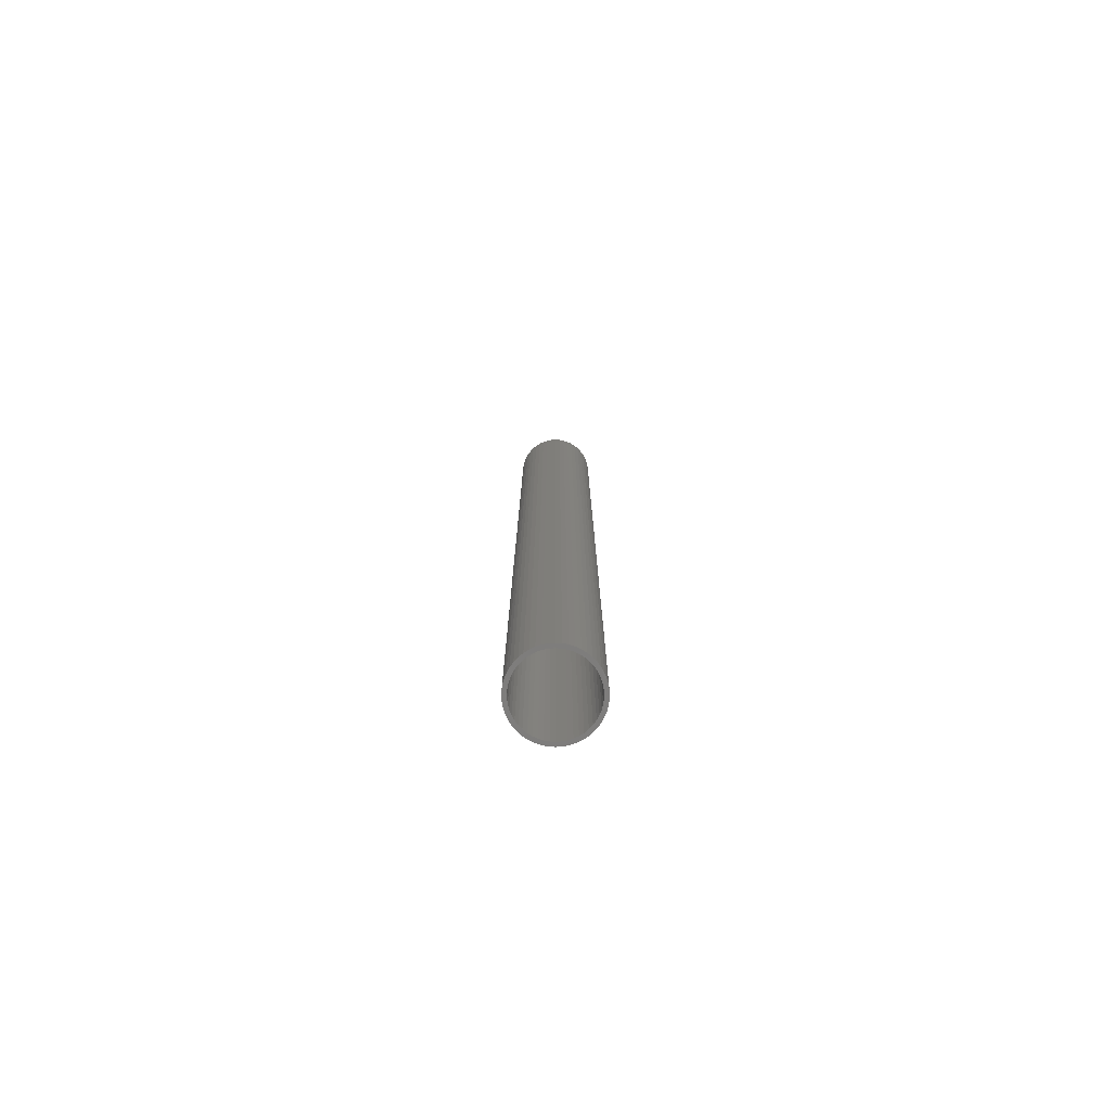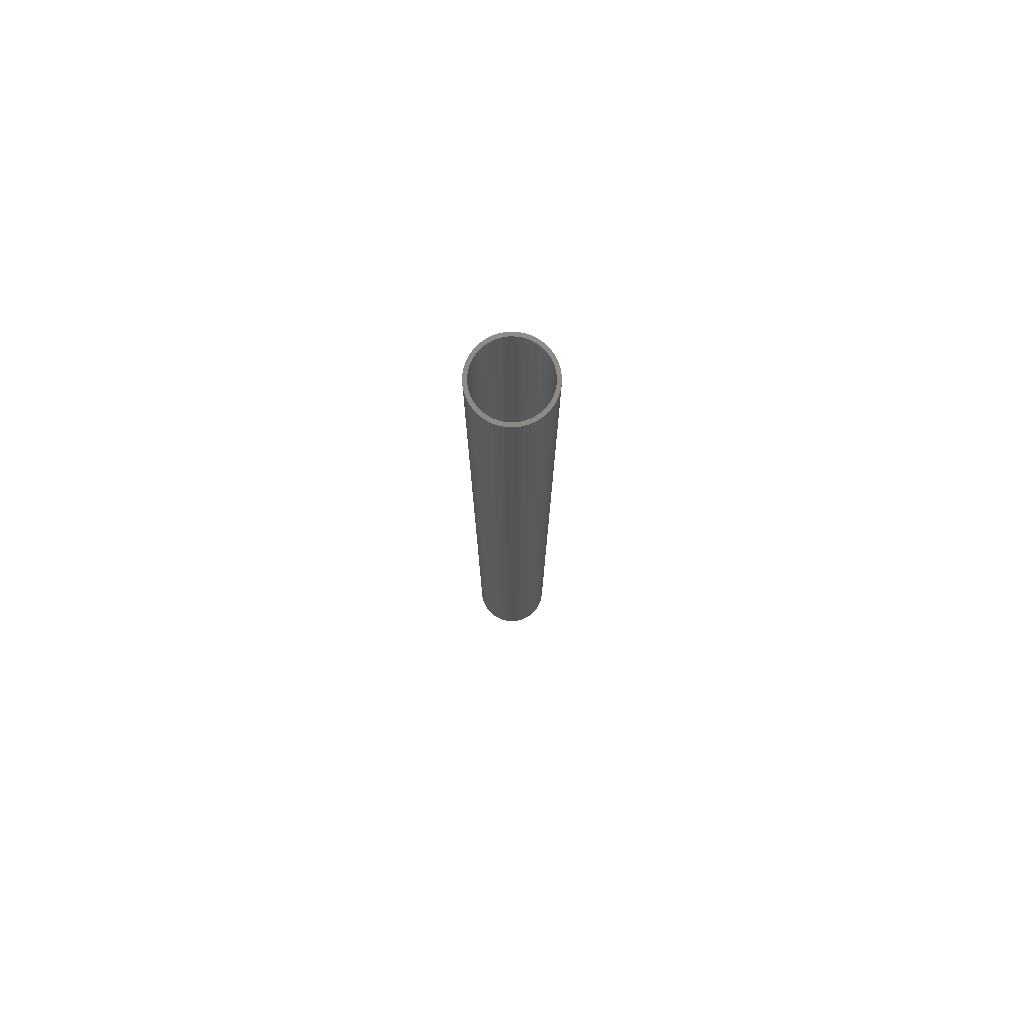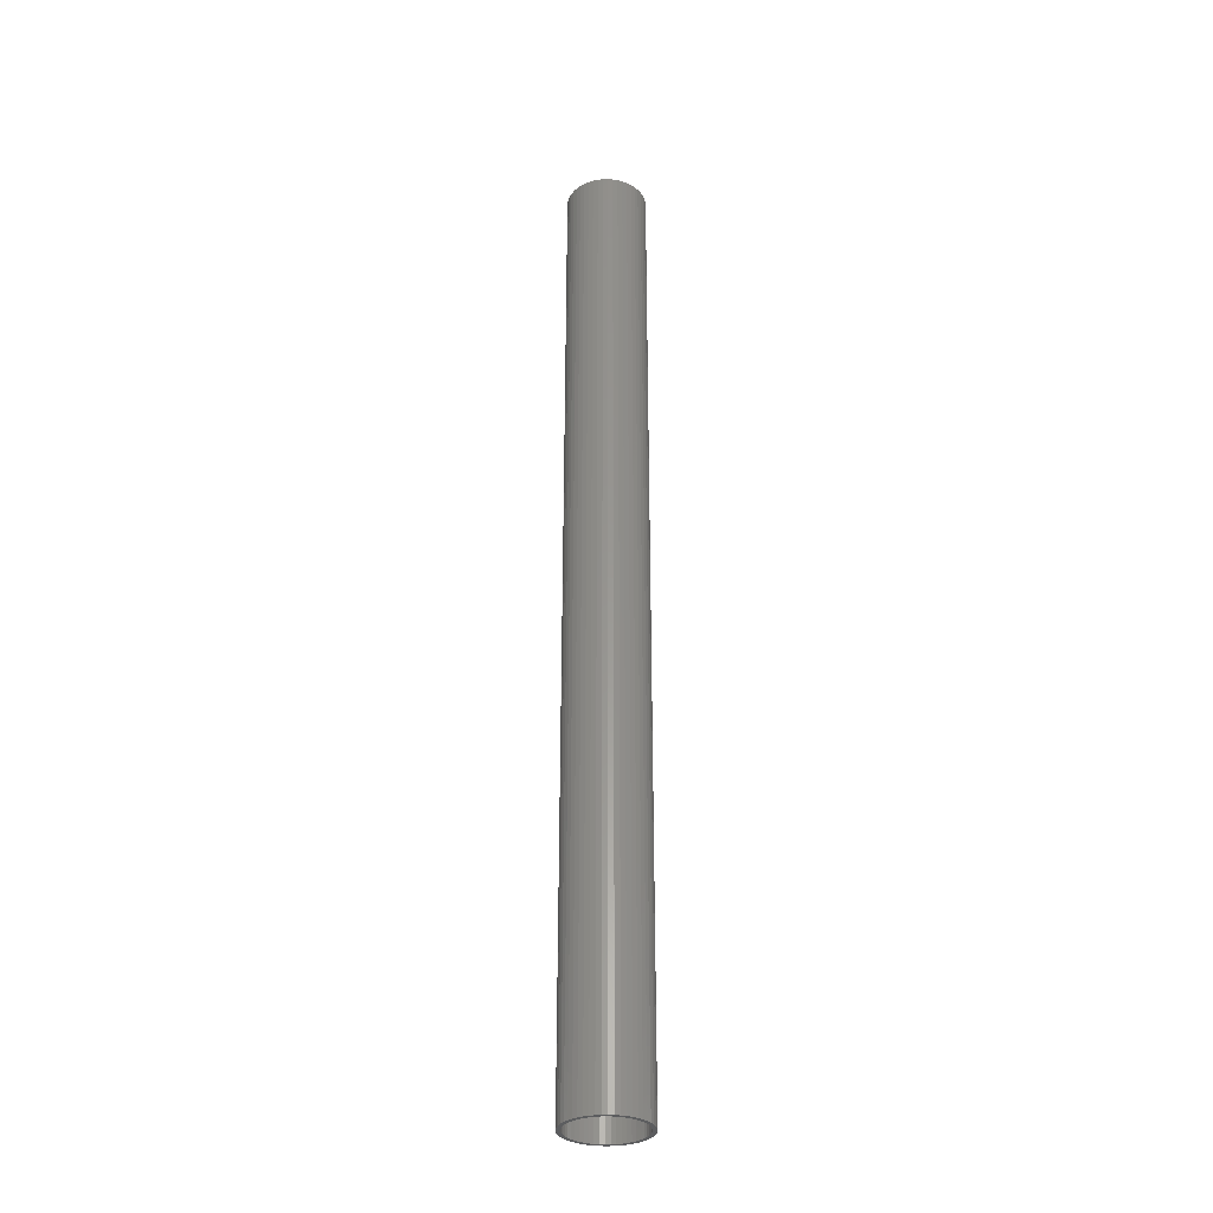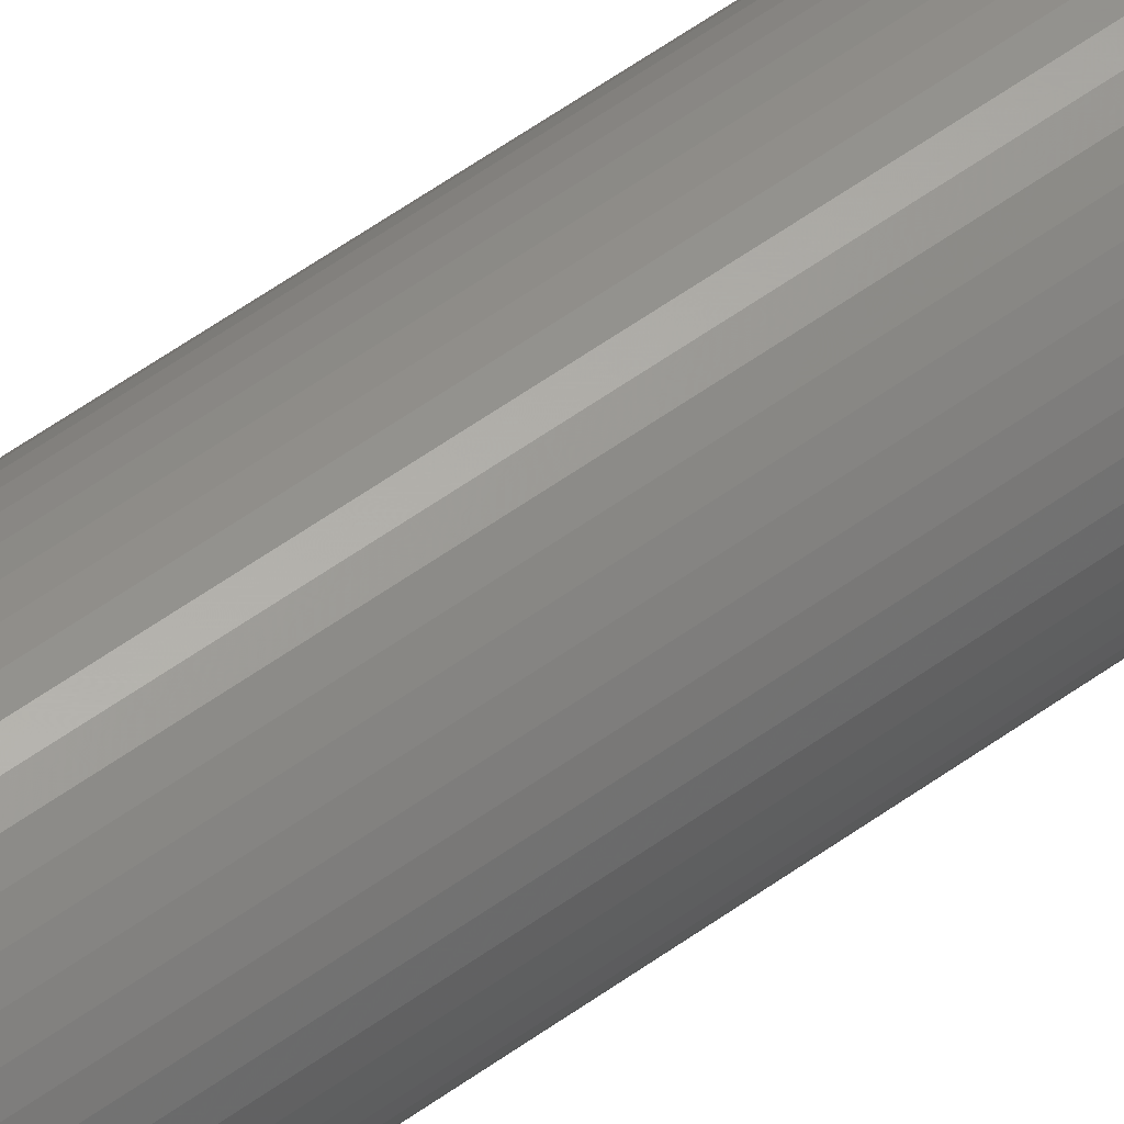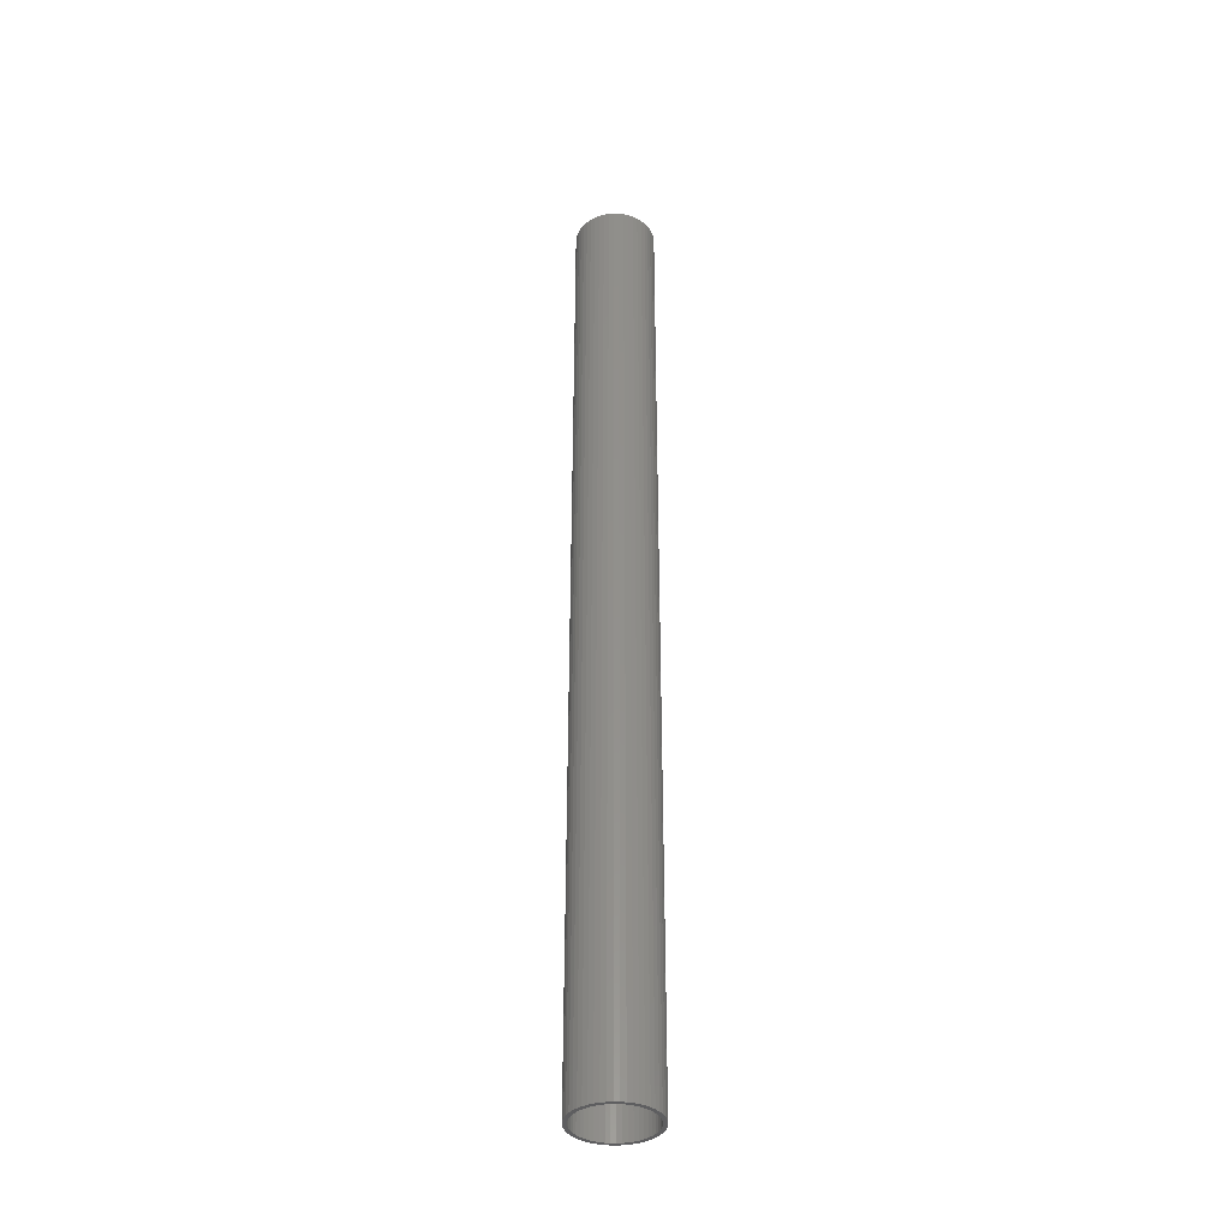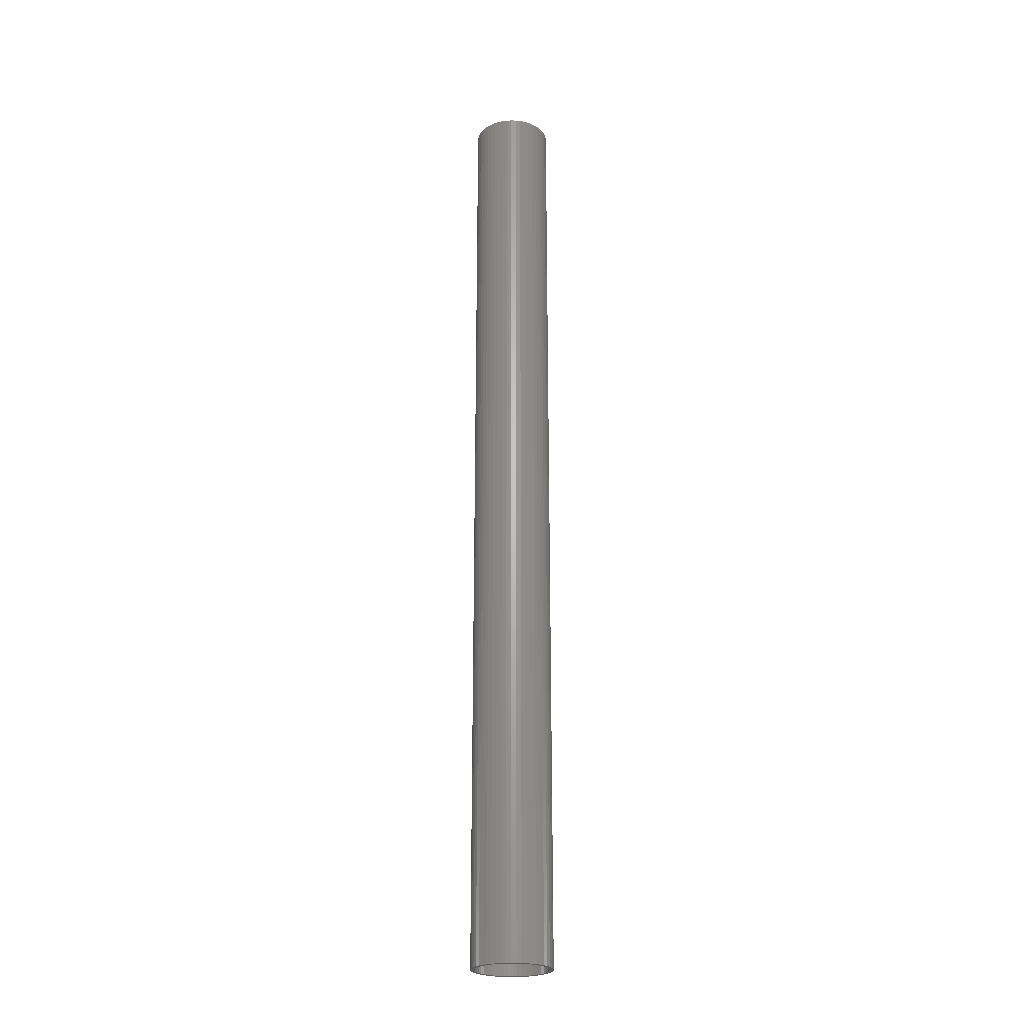
<metadata>
{"format":"stl","ext":"stl","renderer":"f3d","projection":"perspective","resolution":1024,"background":"white","views":[{"elev":-77.6,"azim":-147.4,"up":"+Z"},{"elev":77.2,"azim":163.1,"up":"+Z"},{"elev":-31.5,"azim":30.6,"up":"+Z"},{"elev":56.0,"azim":52.7,"up":"+Y"},{"elev":-37.2,"azim":55.9,"up":"+Z"},{"elev":-24.2,"azim":26.3,"up":"+Z"}]}
</metadata>
<code>
# stl→obj: 200 verts, 400 faces
v 2 0 24
v 1.984 0.2507 -24
v 1.984 0.2507 24
v 2 0 -24
v -2 0 -24
v -1.984 0.2507 24
v -1.984 0.2507 -24
v -2 0 24
v 0.1256 1.996 -24
v -0.1256 1.996 24
v 0.1256 1.996 24
v -0.1256 1.996 -24
v -0.1256 -1.996 -24
v 0.1256 -1.996 24
v -0.1256 -1.996 24
v 0.1256 -1.996 -24
v 1.458 1.369 -24
v 1.275 1.541 24
v 1.458 1.369 24
v 1.275 1.541 -24
v -1.275 1.541 -24
v -1.458 1.369 24
v -1.275 1.541 24
v -1.458 1.369 -24
v -0.618 1.902 -24
v -0.8516 1.81 24
v -0.618 1.902 24
v -0.8516 1.81 -24
v 1.86 0.7362 24
v 1.753 0.9635 -24
v 1.753 0.9635 24
v 1.86 0.7362 -24
v 1.937 0.4974 -24
v 1.937 0.4974 24
v 0.8516 1.81 -24
v 0.618 1.902 24
v 0.8516 1.81 24
v 0.618 1.902 -24
v 1.072 1.689 24
v 1.072 1.689 -24
v -1.86 0.7362 -24
v -1.753 0.9635 24
v -1.753 0.9635 -24
v -1.86 0.7362 24
v -1.937 0.4974 -24
v -1.937 0.4974 24
v -1.072 1.689 24
v -1.072 1.689 -24
v -0.3748 1.965 -24
v -0.3748 1.965 24
v 0.618 -1.902 -24
v 0.8516 -1.81 24
v 0.618 -1.902 24
v 0.8516 -1.81 -24
v 1.618 1.176 24
v 1.618 1.176 -24
v 0.3748 1.965 24
v 0.3748 1.965 -24
v -1.618 1.176 24
v -1.618 1.176 -24
v 1.8 0 24
v 1.786 0.2256 24
v 1.984 -0.2507 24
v 1.743 0.4476 24
v 1.786 -0.2256 24
v 1.937 -0.4974 24
v 1.674 0.6626 24
v 1.577 0.8672 24
v 1.456 1.058 24
v 1.312 1.232 24
v 1.147 1.387 24
v 0.9645 1.52 24
v 0.7664 1.629 24
v 0.5562 1.712 24
v 0.3373 1.768 24
v 0.113 1.796 24
v -0.113 1.796 24
v -0.3373 1.768 24
v -0.5562 1.712 24
v -0.7664 1.629 24
v -0.9645 1.52 24
v -1.147 1.387 24
v -1.312 1.232 24
v -1.456 1.058 24
v -1.577 0.8672 24
v -1.674 0.6626 24
v -1.743 0.4476 24
v -1.786 0.2256 24
v 1.743 -0.4476 24
v 1.86 -0.7362 24
v 1.674 -0.6626 24
v 1.753 -0.9635 24
v 1.577 -0.8672 24
v 1.618 -1.176 24
v 1.456 -1.058 24
v 1.458 -1.369 24
v 1.312 -1.232 24
v 1.275 -1.541 24
v 1.147 -1.387 24
v 1.072 -1.689 24
v 0.9645 -1.52 24
v 0.7664 -1.629 24
v 0.5562 -1.712 24
v 0.3748 -1.965 24
v 0.3373 -1.768 24
v 0.113 -1.796 24
v -0.113 -1.796 24
v -0.3373 -1.768 24
v -0.3748 -1.965 24
v -0.5562 -1.712 24
v -0.618 -1.902 24
v -0.7664 -1.629 24
v -0.8516 -1.81 24
v -0.9645 -1.52 24
v -1.072 -1.689 24
v -1.147 -1.387 24
v -1.275 -1.541 24
v -1.312 -1.232 24
v -1.458 -1.369 24
v -1.456 -1.058 24
v -1.618 -1.176 24
v -1.577 -0.8672 24
v -1.753 -0.9635 24
v -1.674 -0.6626 24
v -1.86 -0.7362 24
v -1.743 -0.4476 24
v -1.937 -0.4974 24
v -1.786 -0.2256 24
v -1.984 -0.2507 24
v -1.8 0 24
v 1.984 -0.2507 -24
v 1.937 -0.4974 -24
v -1.458 -1.369 -24
v -1.275 -1.541 -24
v -1.753 -0.9635 -24
v -1.86 -0.7362 -24
v -1.618 -1.176 -24
v 1.8 0 -24
v 1.786 -0.2256 -24
v 1.743 -0.4476 -24
v 1.86 -0.7362 -24
v 1.786 0.2256 -24
v 1.674 -0.6626 -24
v 1.753 -0.9635 -24
v 1.577 -0.8672 -24
v 1.618 -1.176 -24
v 1.456 -1.058 -24
v 1.458 -1.369 -24
v 1.312 -1.232 -24
v 1.275 -1.541 -24
v 1.147 -1.387 -24
v 1.072 -1.689 -24
v 0.9645 -1.52 -24
v 0.7664 -1.629 -24
v 0.5562 -1.712 -24
v 0.3748 -1.965 -24
v 0.3373 -1.768 -24
v 0.113 -1.796 -24
v -0.113 -1.796 -24
v -0.3373 -1.768 -24
v -0.3748 -1.965 -24
v -0.5562 -1.712 -24
v -0.618 -1.902 -24
v -0.7664 -1.629 -24
v -0.8516 -1.81 -24
v -0.9645 -1.52 -24
v -1.072 -1.689 -24
v -1.147 -1.387 -24
v -1.312 -1.232 -24
v -1.456 -1.058 -24
v -1.577 -0.8672 -24
v -1.674 -0.6626 -24
v -1.743 -0.4476 -24
v -1.937 -0.4974 -24
v -1.786 -0.2256 -24
v 1.743 0.4476 -24
v 1.674 0.6626 -24
v 1.577 0.8672 -24
v 1.456 1.058 -24
v 1.312 1.232 -24
v 1.147 1.387 -24
v 0.9645 1.52 -24
v 0.7664 1.629 -24
v 0.5562 1.712 -24
v 0.3373 1.768 -24
v 0.113 1.796 -24
v -0.113 1.796 -24
v -0.3373 1.768 -24
v -0.5562 1.712 -24
v -0.7664 1.629 -24
v -0.9645 1.52 -24
v -1.147 1.387 -24
v -1.312 1.232 -24
v -1.456 1.058 -24
v -1.577 0.8672 -24
v -1.674 0.6626 -24
v -1.743 0.4476 -24
v -1.786 0.2256 -24
v -1.8 0 -24
v -1.984 -0.2507 -24
f 1 2 3
f 2 1 4
f 5 6 7
f 6 5 8
f 9 10 11
f 10 9 12
f 13 14 15
f 14 13 16
f 17 18 19
f 18 17 20
f 21 22 23
f 22 21 24
f 25 26 27
f 26 25 28
f 29 30 31
f 30 29 32
f 3 33 34
f 33 3 2
f 35 36 37
f 36 35 38
f 20 39 18
f 39 20 40
f 41 42 43
f 42 41 44
f 45 44 41
f 44 45 46
f 28 47 26
f 47 28 48
f 49 27 50
f 27 49 25
f 51 52 53
f 52 51 54
f 34 32 29
f 32 34 33
f 55 17 19
f 17 55 56
f 31 56 55
f 56 31 30
f 38 57 36
f 57 38 58
f 58 11 57
f 11 58 9
f 40 37 39
f 37 40 35
f 43 59 60
f 59 43 42
f 60 22 24
f 22 60 59
f 7 46 45
f 46 7 6
f 61 1 3
f 62 3 34
f 1 61 63
f 64 34 29
f 65 63 61
f 63 65 66
f 3 62 61
f 67 29 31
f 34 64 62
f 29 67 64
f 68 31 55
f 31 68 67
f 69 55 19
f 55 69 68
f 19 70 69
f 18 70 19
f 18 71 70
f 39 71 18
f 39 72 71
f 37 72 39
f 37 73 72
f 36 73 37
f 36 74 73
f 57 74 36
f 57 75 74
f 11 75 57
f 11 76 75
f 11 77 76
f 10 77 11
f 10 78 77
f 50 78 10
f 50 79 78
f 27 79 50
f 27 80 79
f 26 80 27
f 26 81 80
f 47 81 26
f 47 82 81
f 23 82 47
f 23 83 82
f 22 83 23
f 83 22 84
f 59 84 22
f 84 59 85
f 42 85 59
f 85 42 86
f 44 86 42
f 86 44 87
f 46 87 44
f 87 46 88
f 89 66 65
f 66 89 90
f 91 90 89
f 90 91 92
f 93 92 91
f 92 93 94
f 95 94 93
f 94 95 96
f 97 96 95
f 97 98 96
f 99 98 97
f 99 100 98
f 101 100 99
f 101 52 100
f 102 52 101
f 102 53 52
f 103 53 102
f 103 104 53
f 105 104 103
f 105 14 104
f 106 14 105
f 107 14 106
f 107 15 14
f 108 15 107
f 108 109 15
f 110 109 108
f 110 111 109
f 112 111 110
f 112 113 111
f 114 113 112
f 114 115 113
f 116 115 114
f 116 117 115
f 118 117 116
f 119 118 120
f 118 119 117
f 121 120 122
f 120 121 119
f 123 122 124
f 125 124 126
f 122 123 121
f 127 126 128
f 129 128 130
f 6 88 46
f 124 125 123
f 88 6 130
f 126 127 125
f 8 130 6
f 128 129 127
f 130 8 129
f 48 23 47
f 23 48 21
f 12 50 10
f 50 12 49
f 63 4 1
f 4 63 131
f 66 131 63
f 131 66 132
f 133 117 119
f 117 133 134
f 135 125 136
f 125 135 123
f 137 123 135
f 123 137 121
f 138 4 131
f 139 131 132
f 4 138 2
f 140 132 141
f 142 2 138
f 2 142 33
f 131 139 138
f 143 141 144
f 132 140 139
f 141 143 140
f 145 144 146
f 144 145 143
f 147 146 148
f 146 147 145
f 148 149 147
f 150 149 148
f 150 151 149
f 152 151 150
f 152 153 151
f 54 153 152
f 54 154 153
f 51 154 54
f 51 155 154
f 156 155 51
f 156 157 155
f 16 157 156
f 16 158 157
f 16 159 158
f 13 159 16
f 13 160 159
f 161 160 13
f 161 162 160
f 163 162 161
f 163 164 162
f 165 164 163
f 165 166 164
f 167 166 165
f 167 168 166
f 134 168 167
f 134 169 168
f 133 169 134
f 169 133 170
f 137 170 133
f 170 137 171
f 135 171 137
f 171 135 172
f 136 172 135
f 172 136 173
f 174 173 136
f 173 174 175
f 176 33 142
f 33 176 32
f 177 32 176
f 32 177 30
f 178 30 177
f 30 178 56
f 179 56 178
f 56 179 17
f 180 17 179
f 180 20 17
f 181 20 180
f 181 40 20
f 182 40 181
f 182 35 40
f 183 35 182
f 183 38 35
f 184 38 183
f 184 58 38
f 185 58 184
f 185 9 58
f 186 9 185
f 187 9 186
f 187 12 9
f 188 12 187
f 188 49 12
f 189 49 188
f 189 25 49
f 190 25 189
f 190 28 25
f 191 28 190
f 191 48 28
f 192 48 191
f 192 21 48
f 193 21 192
f 24 193 194
f 193 24 21
f 60 194 195
f 194 60 24
f 43 195 196
f 41 196 197
f 195 43 60
f 45 197 198
f 7 198 199
f 200 175 174
f 196 41 43
f 175 200 199
f 197 45 41
f 5 199 200
f 198 7 45
f 199 5 7
f 54 100 52
f 100 54 152
f 92 141 90
f 141 92 144
f 133 121 137
f 121 133 119
f 136 127 174
f 127 136 125
f 152 98 100
f 98 152 150
f 156 53 104
f 53 156 51
f 16 104 14
f 104 16 156
f 94 144 92
f 144 94 146
f 96 146 94
f 146 96 148
f 90 132 66
f 132 90 141
f 161 15 109
f 15 161 13
f 165 111 113
f 111 165 163
f 163 109 111
f 109 163 161
f 174 129 200
f 129 174 127
f 200 8 5
f 8 200 129
f 150 96 98
f 96 150 148
f 167 113 115
f 113 167 165
f 134 115 117
f 115 134 167
f 138 62 142
f 62 138 61
f 130 198 88
f 198 130 199
f 187 76 77
f 76 187 186
f 158 107 106
f 107 158 159
f 181 70 71
f 70 181 180
f 193 82 83
f 82 193 192
f 190 79 80
f 79 190 189
f 177 68 178
f 68 177 67
f 142 64 176
f 64 142 62
f 184 73 74
f 73 184 183
f 185 74 75
f 74 185 184
f 182 71 72
f 71 182 181
f 86 195 85
f 195 86 196
f 85 194 84
f 194 85 195
f 87 196 86
f 196 87 197
f 192 81 82
f 81 192 191
f 189 78 79
f 78 189 188
f 143 89 140
f 89 143 91
f 157 106 105
f 106 157 158
f 176 67 177
f 67 176 64
f 179 70 180
f 70 179 69
f 178 69 179
f 69 178 68
f 186 75 76
f 75 186 185
f 84 193 83
f 193 84 194
f 88 197 87
f 197 88 198
f 191 80 81
f 80 191 190
f 188 77 78
f 77 188 187
f 149 99 97
f 99 149 151
f 140 65 139
f 65 140 89
f 154 103 102
f 103 154 155
f 183 72 73
f 72 183 182
f 153 102 101
f 102 153 154
f 145 91 143
f 91 145 93
f 149 95 147
f 95 149 97
f 139 61 138
f 61 139 65
f 166 116 114
f 116 166 168
f 160 110 108
f 110 160 162
f 124 173 126
f 173 124 172
f 155 105 103
f 105 155 157
f 151 101 99
f 101 151 153
f 147 93 145
f 93 147 95
f 159 108 107
f 108 159 160
f 168 118 116
f 118 168 169
f 122 172 124
f 172 122 171
f 126 175 128
f 175 126 173
f 128 199 130
f 199 128 175
f 162 112 110
f 112 162 164
f 164 114 112
f 114 164 166
f 120 171 122
f 171 120 170
f 118 170 120
f 170 118 169

</code>
